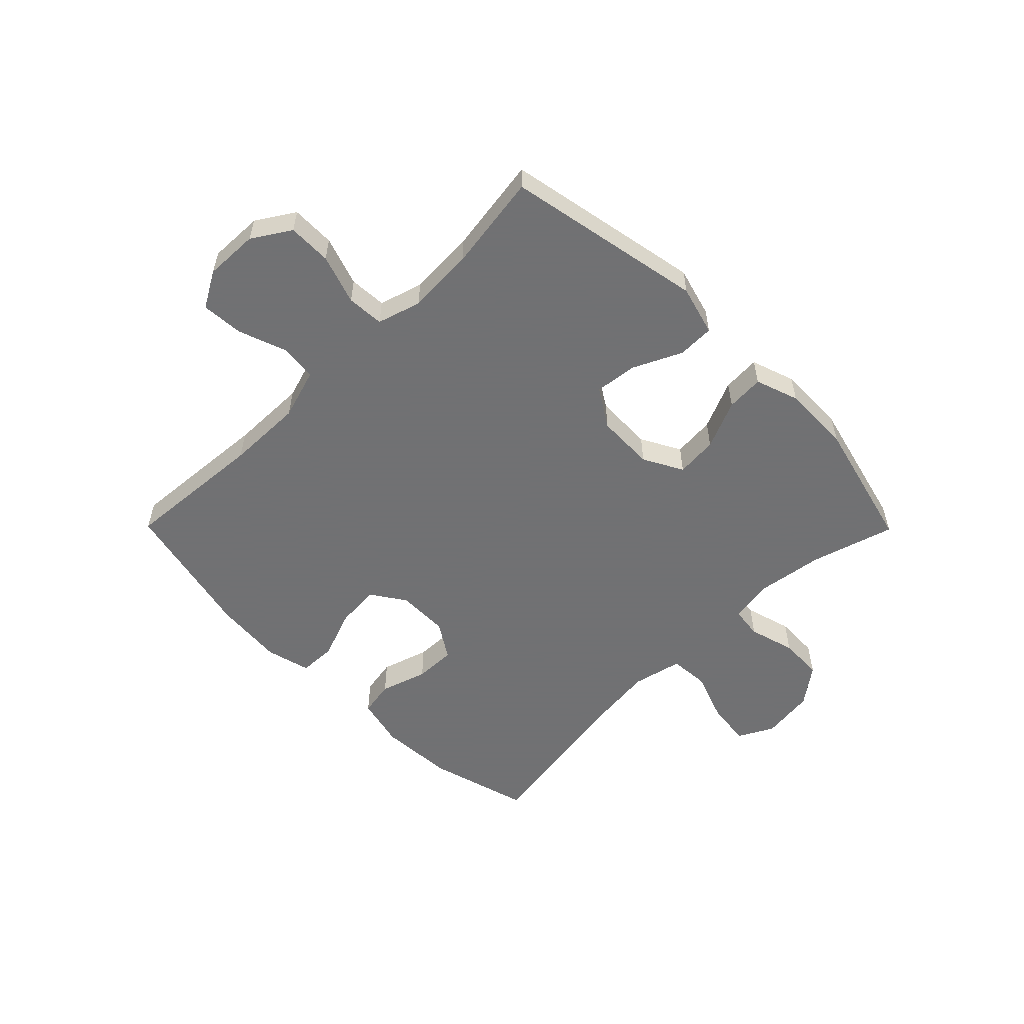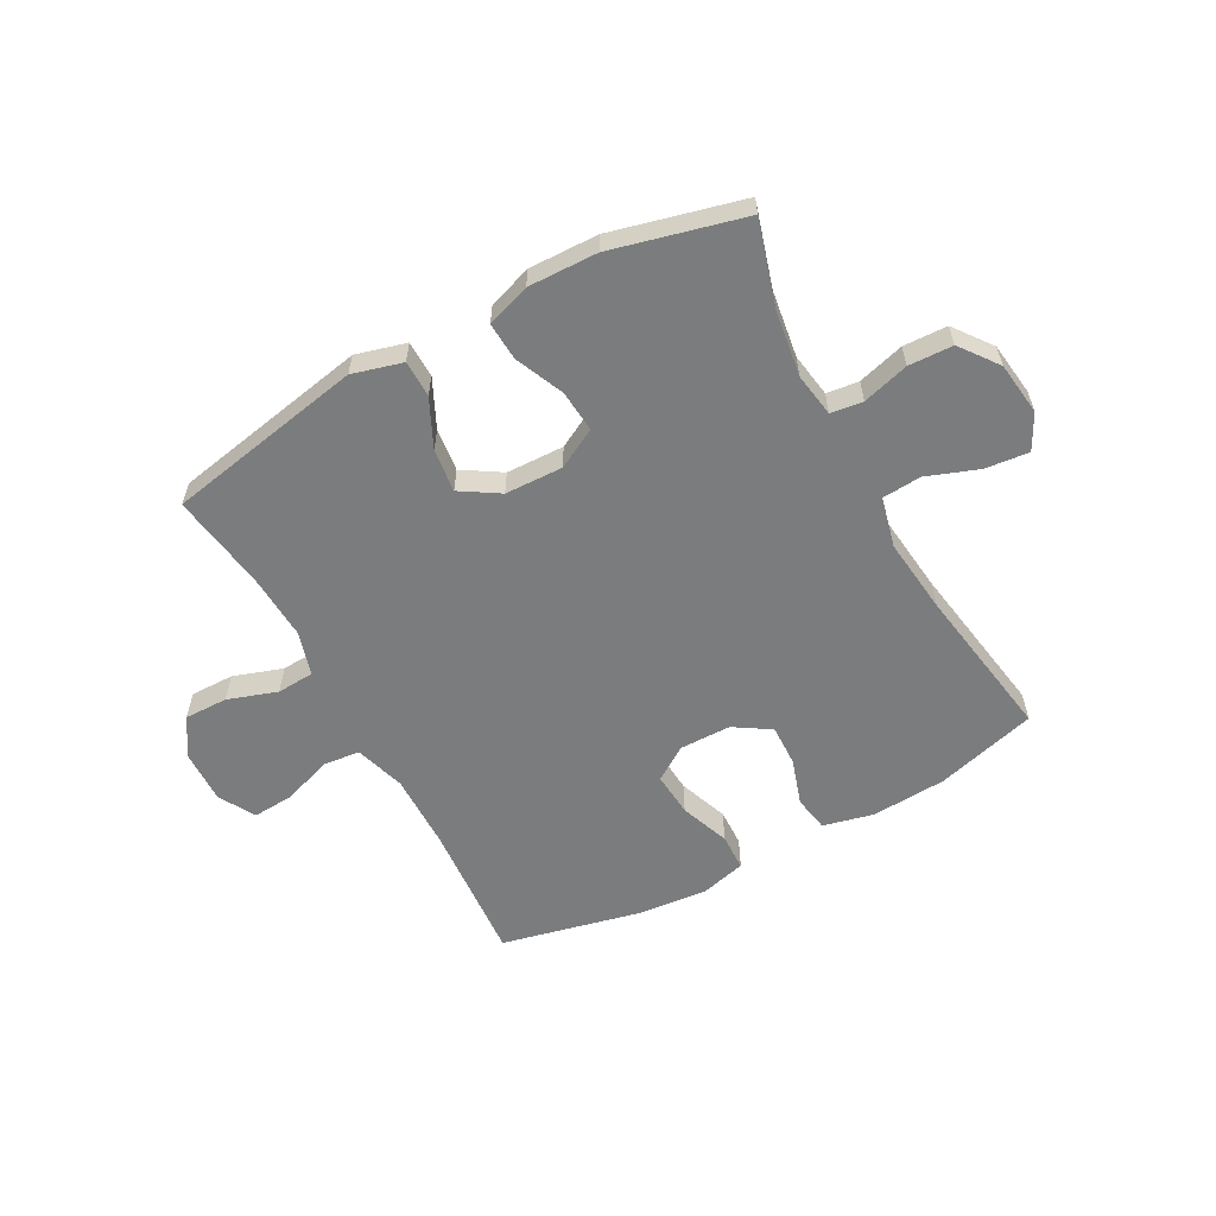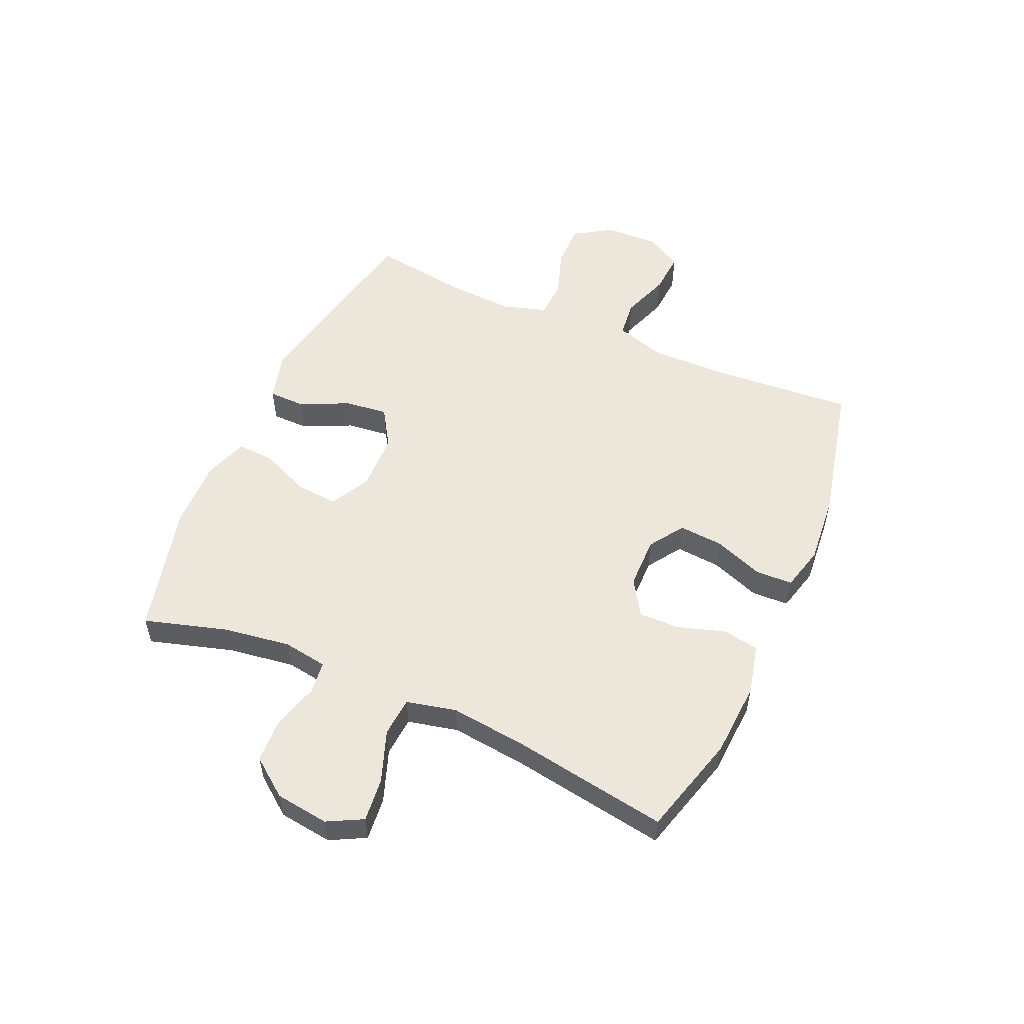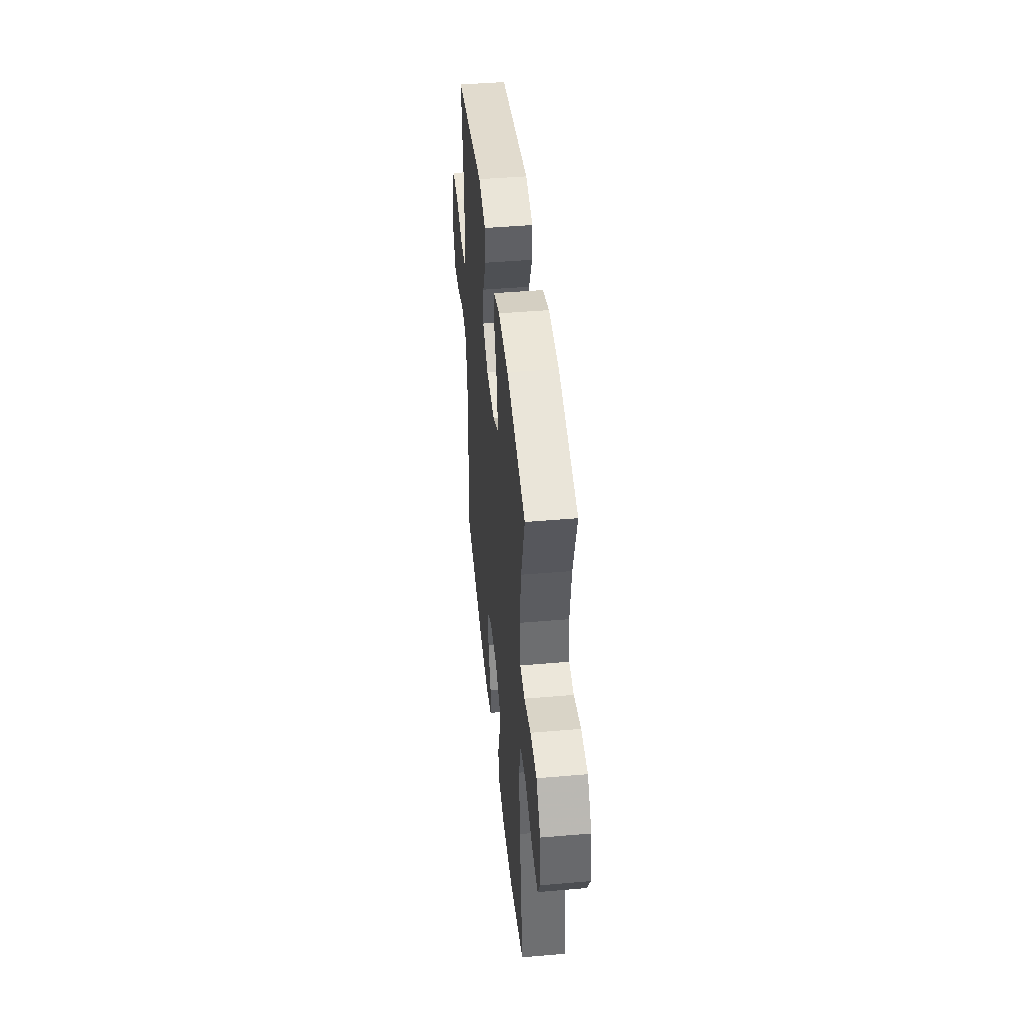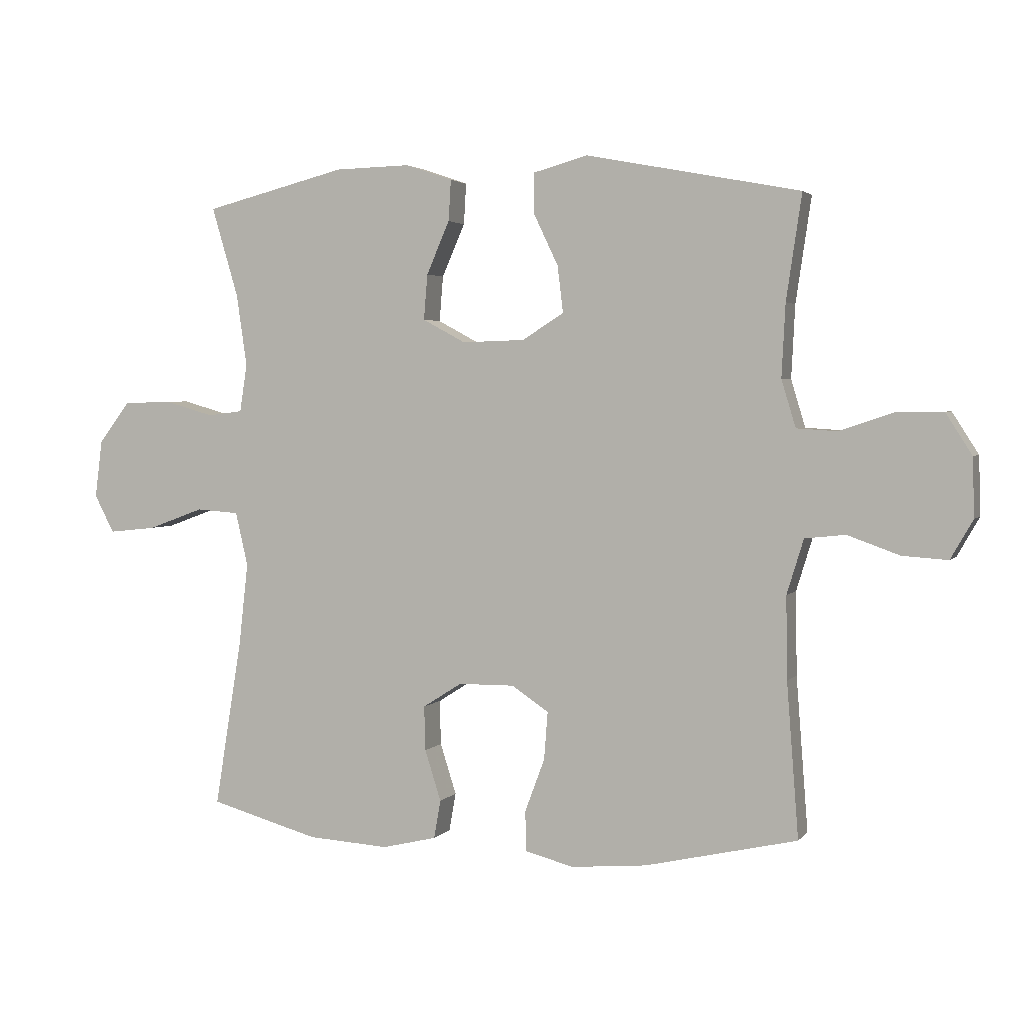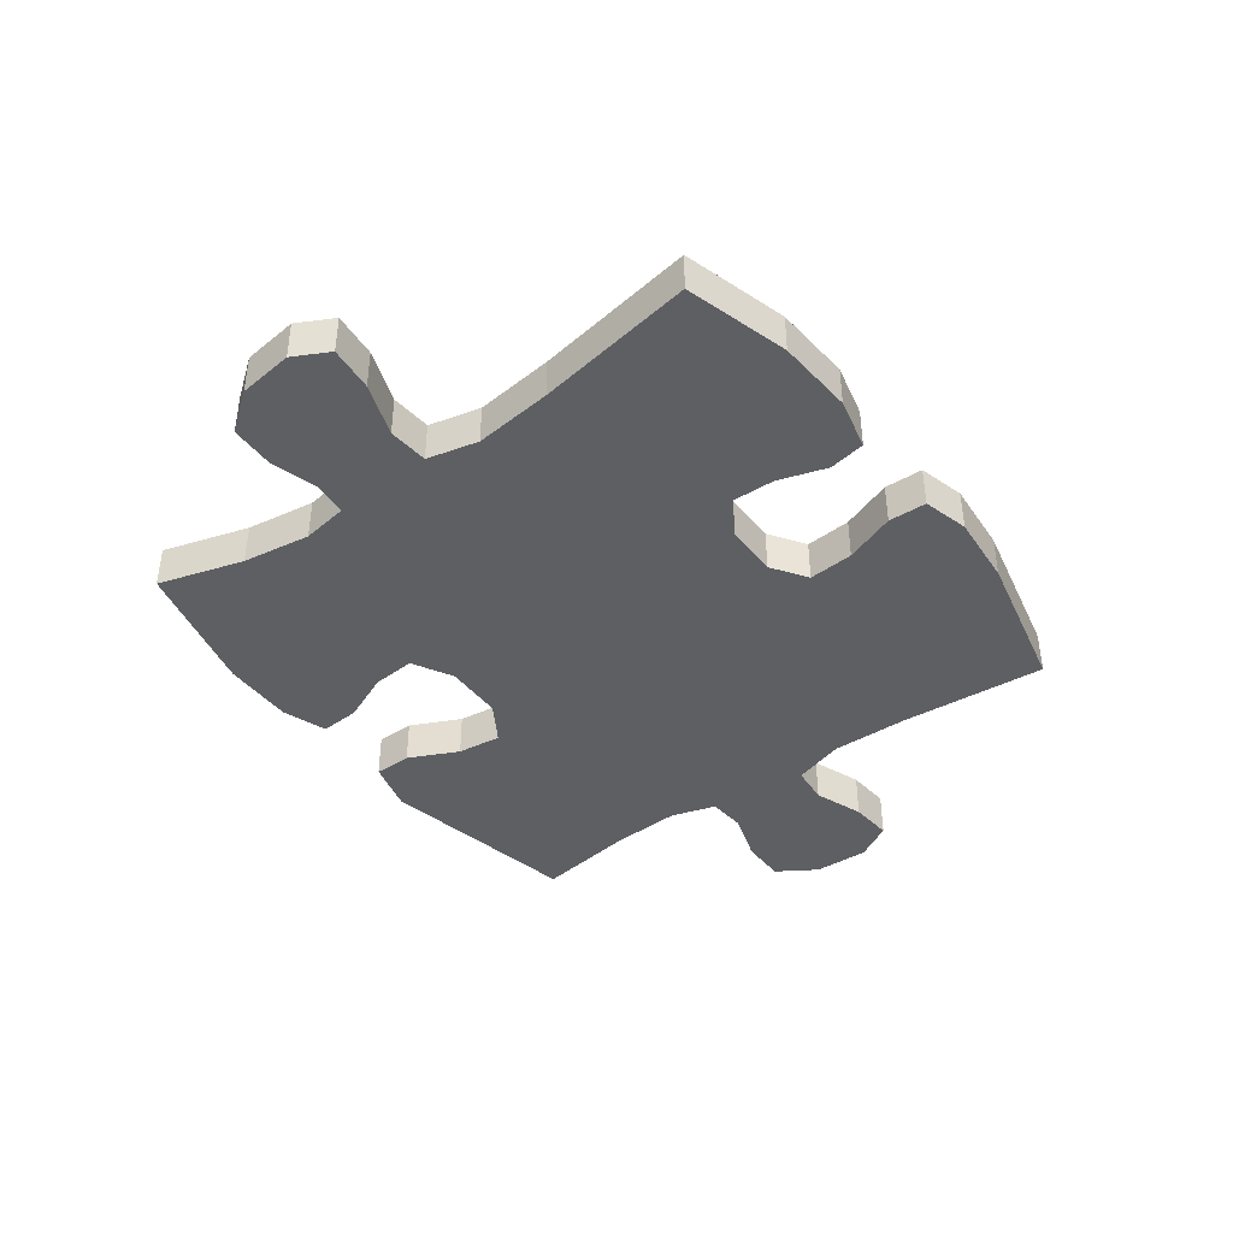
<metadata>
{"format":"obj","ext":"obj","renderer":"f3d","projection":"perspective","resolution":1024,"background":"white","views":[{"elev":-55.3,"azim":-45.3,"up":"+Y"},{"elev":-58.6,"azim":28.5,"up":"+Y"},{"elev":53.8,"azim":113.9,"up":"+Y"},{"elev":45.0,"azim":84.3,"up":"+Z"},{"elev":3.0,"azim":-160.6,"up":"+Z"},{"elev":-41.0,"azim":126.6,"up":"+Y"}]}
</metadata>
<code>
v 0.5 0.07 0.5
v 0.457 0.07 0.355
v 0.44 0.07 0.239
v 0.452 0.07 0.162
v 0.508 0.07 0.155
v 0.589 0.07 0.178
v 0.666 0.07 0.175
v 0.716 0.07 0.109
v 0.728 0.07 0.016
v 0.696 0.07 -0.045
v 0.62 0.07 -0.037
v 0.53 0.07 -0.004
v 0.461 0.07 -0.009
v 0.441 0.07 -0.096
v 0.456 0.07 -0.229
v 0.5 0.07 -0.5
v 0.324 0.07 -0.549
v 0.193 0.07 -0.557
v 0.105 0.07 -0.536
v 0.094 0.07 -0.474
v 0.12 0.07 -0.392
v 0.122 0.07 -0.32
v 0.059 0.07 -0.28
v -0.031 0.07 -0.279
v -0.091 0.07 -0.319
v -0.085 0.07 -0.396
v -0.053 0.07 -0.482
v -0.055 0.07 -0.547
v -0.133 0.07 -0.567
v -0.255 0.07 -0.556
v -0.5 0.07 -0.5
v -0.481 0.07 -0.252
v -0.479 0.07 -0.119
v -0.506 0.07 -0.031
v -0.571 0.07 -0.024
v -0.655 0.07 -0.054
v -0.728 0.07 -0.059
v -0.764 0.07 0.004
v -0.761 0.07 0.098
v -0.719 0.07 0.164
v -0.643 0.07 0.163
v -0.557 0.07 0.134
v -0.492 0.07 0.138
v -0.469 0.07 0.214
v -0.475 0.07 0.331
v -0.5 0.07 0.5
v -0.155 0.07 0.566
v -0.068 0.07 0.542
v -0.067 0.07 0.478
v -0.107 0.07 0.394
v -0.116 0.07 0.319
v -0.049 0.07 0.277
v 0.052 0.07 0.274
v 0.121 0.07 0.311
v 0.115 0.07 0.384
v 0.078 0.07 0.469
v 0.074 0.07 0.535
v 0.15 0.07 0.561
v 0.271 0.07 0.558
v 0.5 0 0.5
v 0.457 0 0.355
v 0.44 0 0.239
v 0.452 0 0.162
v 0.508 0 0.155
v 0.589 0 0.178
v 0.666 0 0.175
v 0.716 0 0.109
v 0.728 0 0.016
v 0.696 0 -0.045
v 0.62 0 -0.037
v 0.53 0 -0.004
v 0.461 0 -0.009
v 0.441 0 -0.096
v 0.456 0 -0.229
v 0.5 0 -0.5
v 0.324 0 -0.549
v 0.193 0 -0.557
v 0.105 0 -0.536
v 0.094 0 -0.474
v 0.12 0 -0.392
v 0.122 0 -0.32
v 0.059 0 -0.28
v -0.031 0 -0.279
v -0.091 0 -0.319
v -0.085 0 -0.396
v -0.053 0 -0.482
v -0.055 0 -0.547
v -0.133 0 -0.567
v -0.255 0 -0.556
v -0.5 0 -0.5
v -0.481 0 -0.252
v -0.479 0 -0.119
v -0.506 0 -0.031
v -0.571 0 -0.024
v -0.655 0 -0.054
v -0.728 0 -0.059
v -0.764 0 0.004
v -0.761 0 0.098
v -0.719 0 0.164
v -0.643 0 0.163
v -0.557 0 0.134
v -0.492 0 0.138
v -0.469 0 0.214
v -0.475 0 0.331
v -0.5 0 0.5
v -0.155 0 0.566
v -0.068 0 0.542
v -0.067 0 0.478
v -0.107 0 0.394
v -0.116 0 0.319
v -0.049 0 0.277
v 0.052 0 0.274
v 0.121 0 0.311
v 0.115 0 0.384
v 0.078 0 0.469
v 0.074 0 0.535
v 0.15 0 0.561
v 0.271 0 0.558
f 58 59 1 2
f 55 56 57 58
f 54 55 58 2
f 53 54 2 3
f 52 53 3 4
f 47 48 49 50
f 45 46 47 50
f 44 45 50 51
f 43 44 51 52
f 39 40 41 42
f 39 42 43
f 38 39 43
f 35 36 37 38
f 34 35 38 43
f 33 34 43 52
f 29 30 31 32
f 26 27 28 29
f 25 26 29 32
f 24 25 32 33
f 18 19 20 21
f 18 21 22
f 15 16 17 18
f 14 15 18 22
f 13 14 22 23
f 9 10 11 12
f 9 12 13
f 8 9 13
f 5 6 7 8
f 4 5 8 13
f 23 24 33 52
f 4 13 23 52
f 61 60 118 117
f 117 116 115 114
f 61 117 114 113
f 62 61 113 112
f 63 62 112 111
f 109 108 107 106
f 109 106 105 104
f 110 109 104 103
f 111 110 103 102
f 101 100 99 98
f 102 101 98
f 102 98 97
f 97 96 95 94
f 102 97 94 93
f 111 102 93 92
f 91 90 89 88
f 88 87 86 85
f 91 88 85 84
f 92 91 84 83
f 80 79 78 77
f 81 80 77
f 77 76 75 74
f 81 77 74 73
f 82 81 73 72
f 71 70 69 68
f 72 71 68
f 72 68 67
f 67 66 65 64
f 72 67 64 63
f 111 92 83 82
f 111 82 72 63
f 1 60 61 2
f 2 61 62 3
f 3 62 63 4
f 4 63 64 5
f 5 64 65 6
f 6 65 66 7
f 7 66 67 8
f 8 67 68 9
f 9 68 69 10
f 10 69 70 11
f 11 70 71 12
f 12 71 72 13
f 13 72 73 14
f 14 73 74 15
f 15 74 75 16
f 16 75 76 17
f 17 76 77 18
f 18 77 78 19
f 19 78 79 20
f 20 79 80 21
f 21 80 81 22
f 22 81 82 23
f 23 82 83 24
f 24 83 84 25
f 25 84 85 26
f 26 85 86 27
f 27 86 87 28
f 28 87 88 29
f 29 88 89 30
f 30 89 90 31
f 31 90 91 32
f 32 91 92 33
f 33 92 93 34
f 34 93 94 35
f 35 94 95 36
f 36 95 96 37
f 37 96 97 38
f 38 97 98 39
f 39 98 99 40
f 40 99 100 41
f 41 100 101 42
f 42 101 102 43
f 43 102 103 44
f 44 103 104 45
f 45 104 105 46
f 46 105 106 47
f 47 106 107 48
f 48 107 108 49
f 49 108 109 50
f 50 109 110 51
f 51 110 111 52
f 52 111 112 53
f 53 112 113 54
f 54 113 114 55
f 55 114 115 56
f 56 115 116 57
f 57 116 117 58
f 58 117 118 59
f 59 118 60 1

</code>
